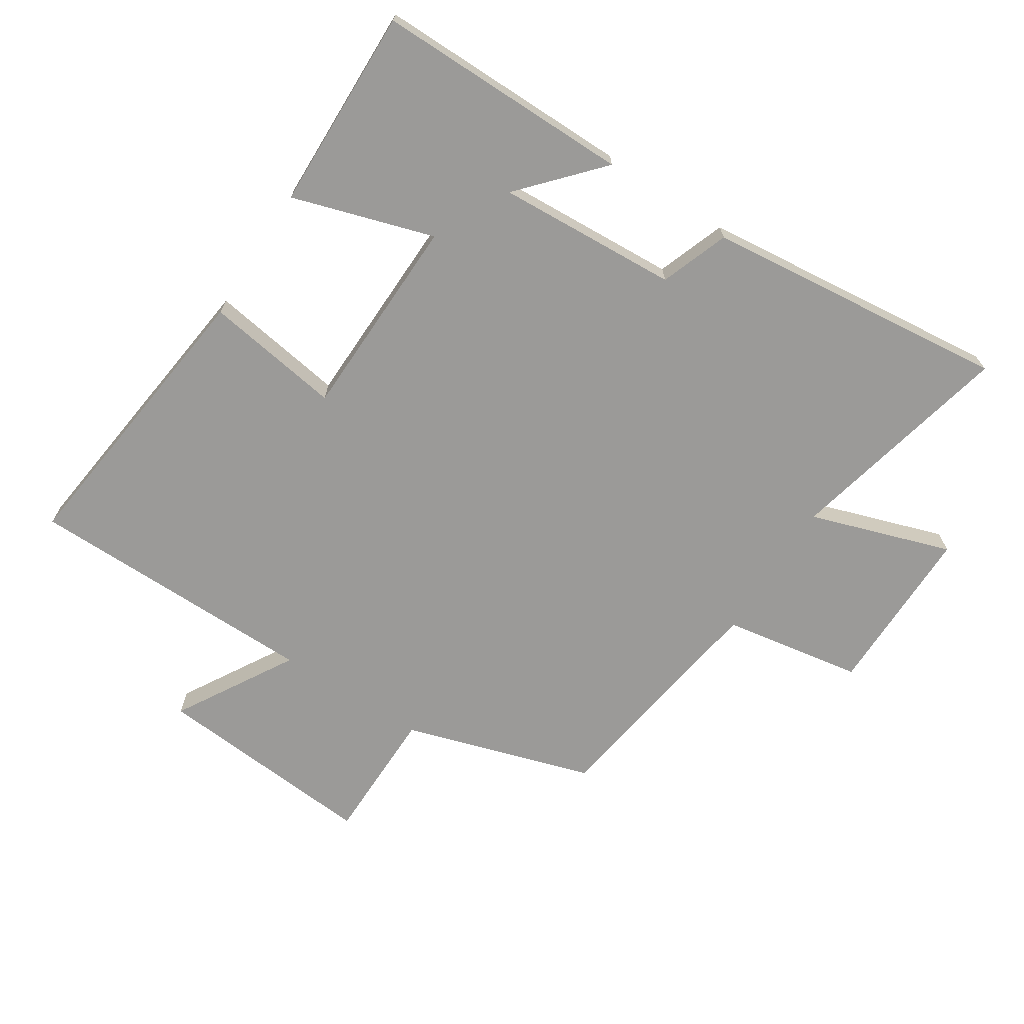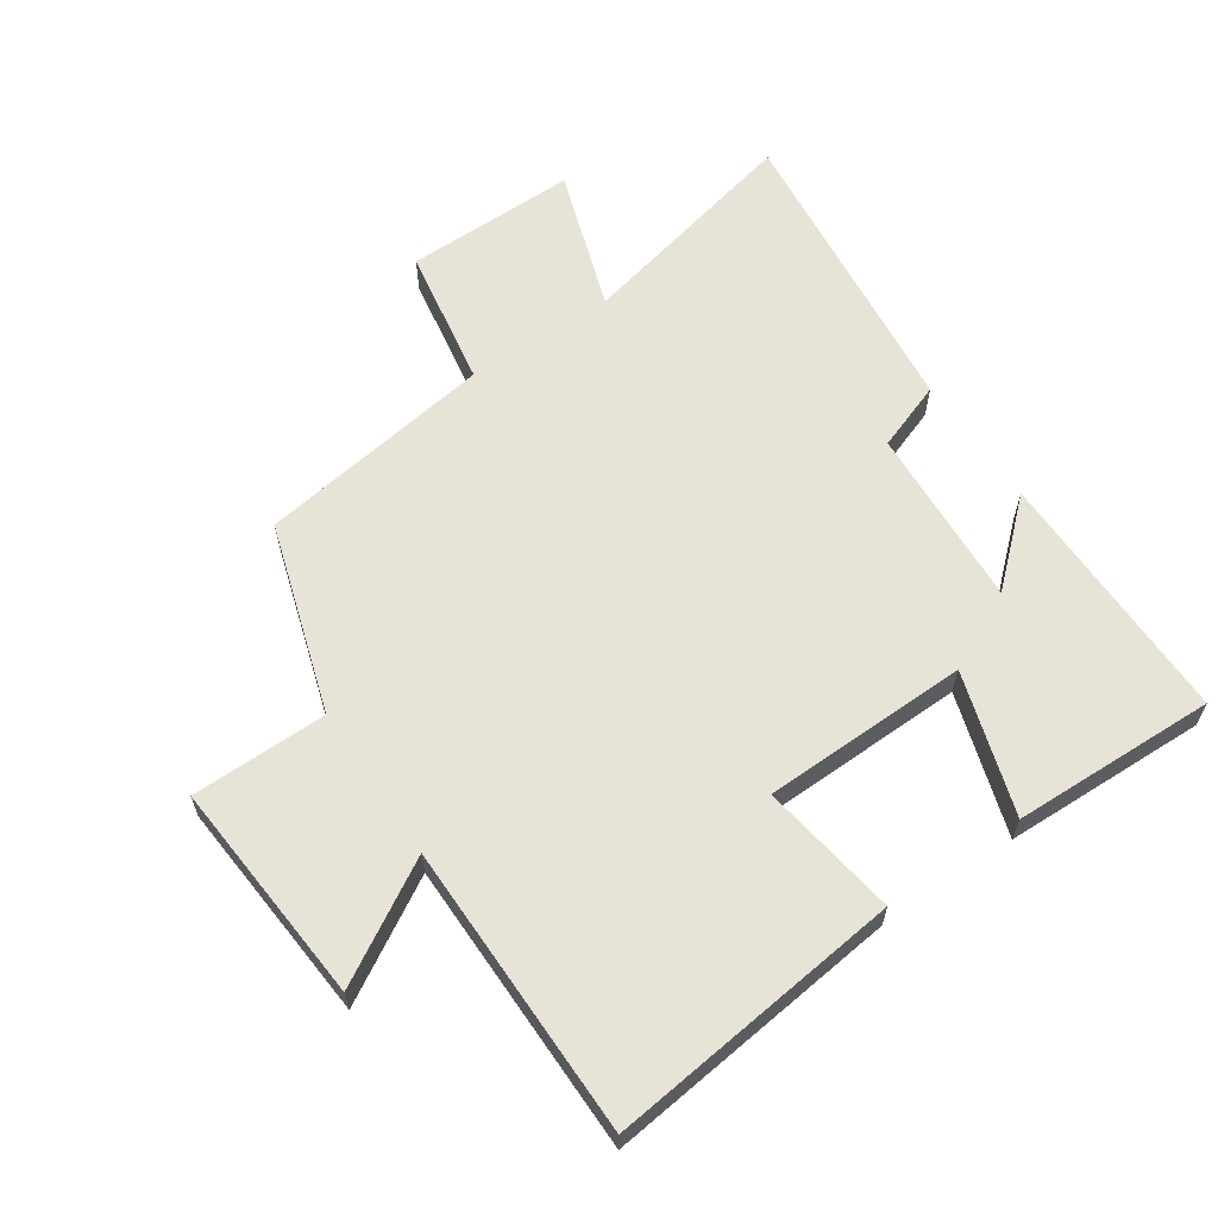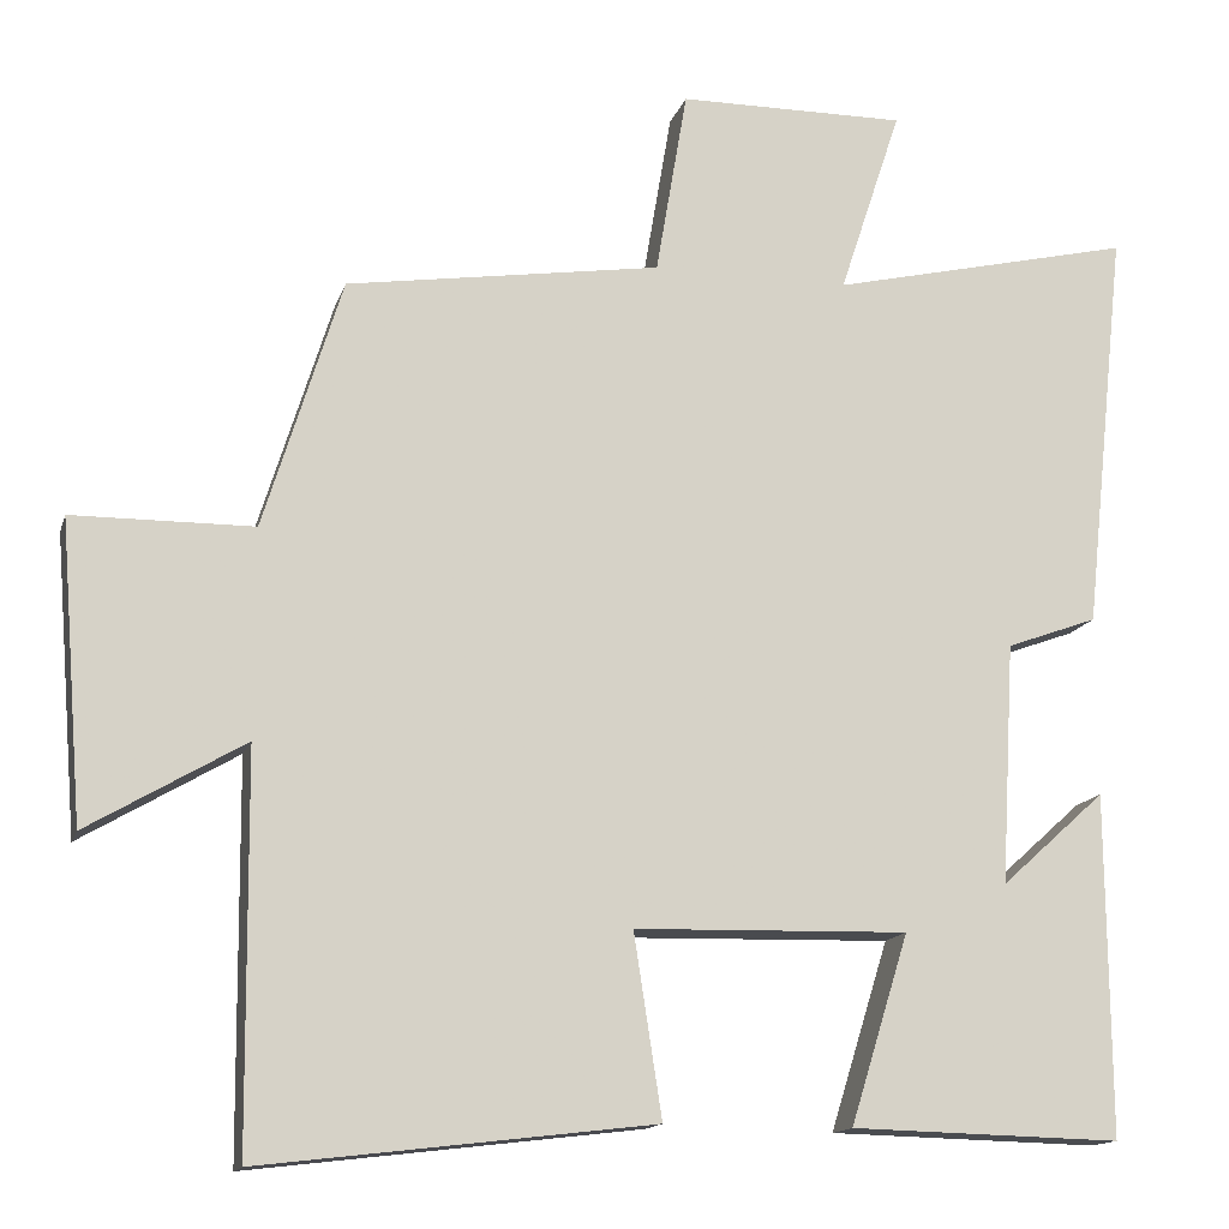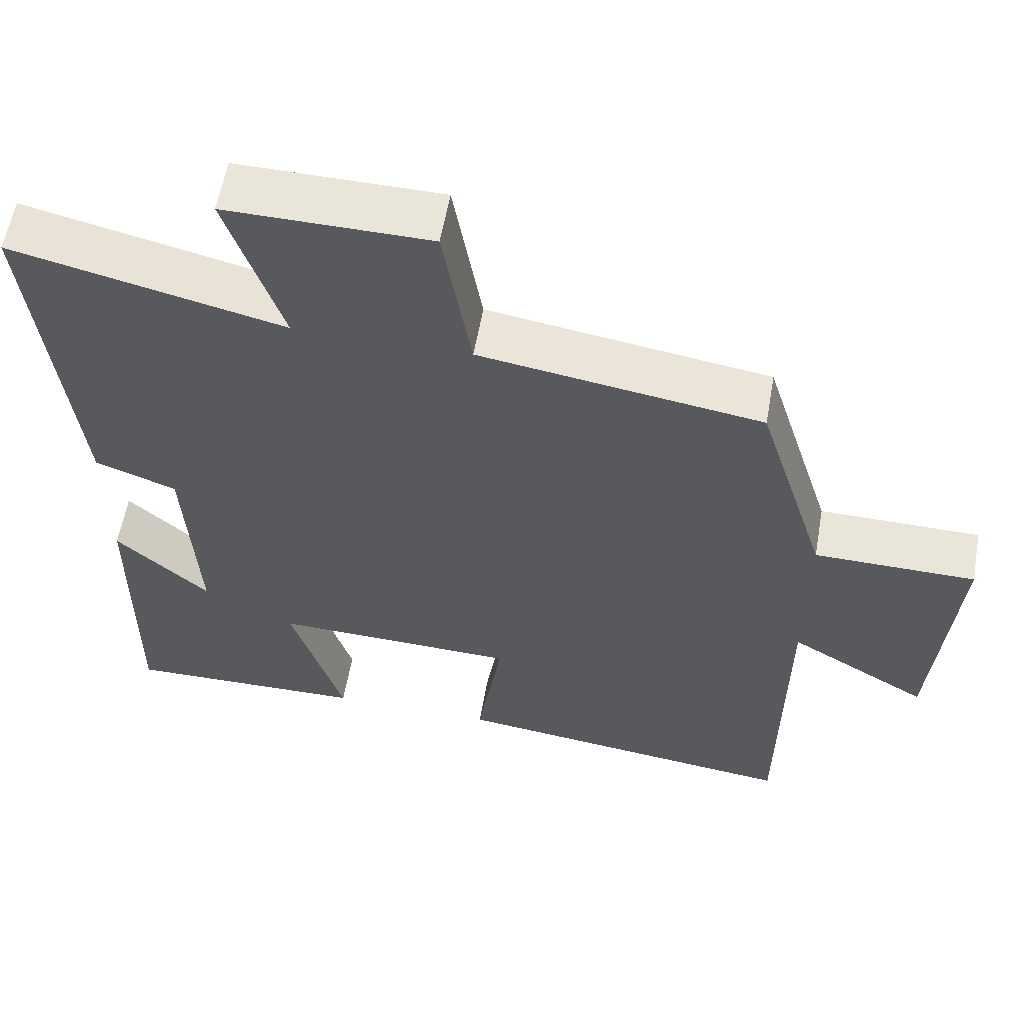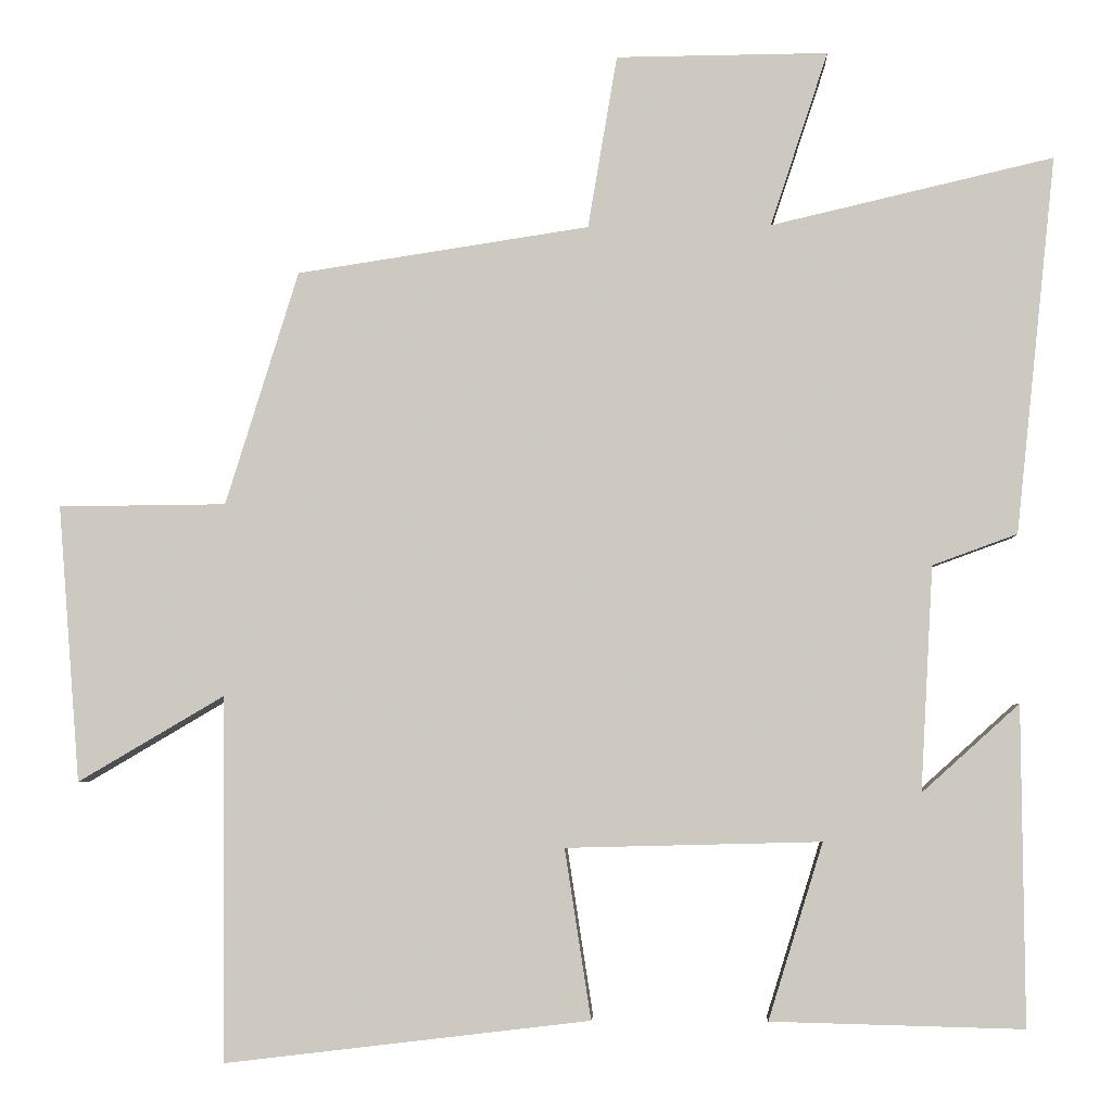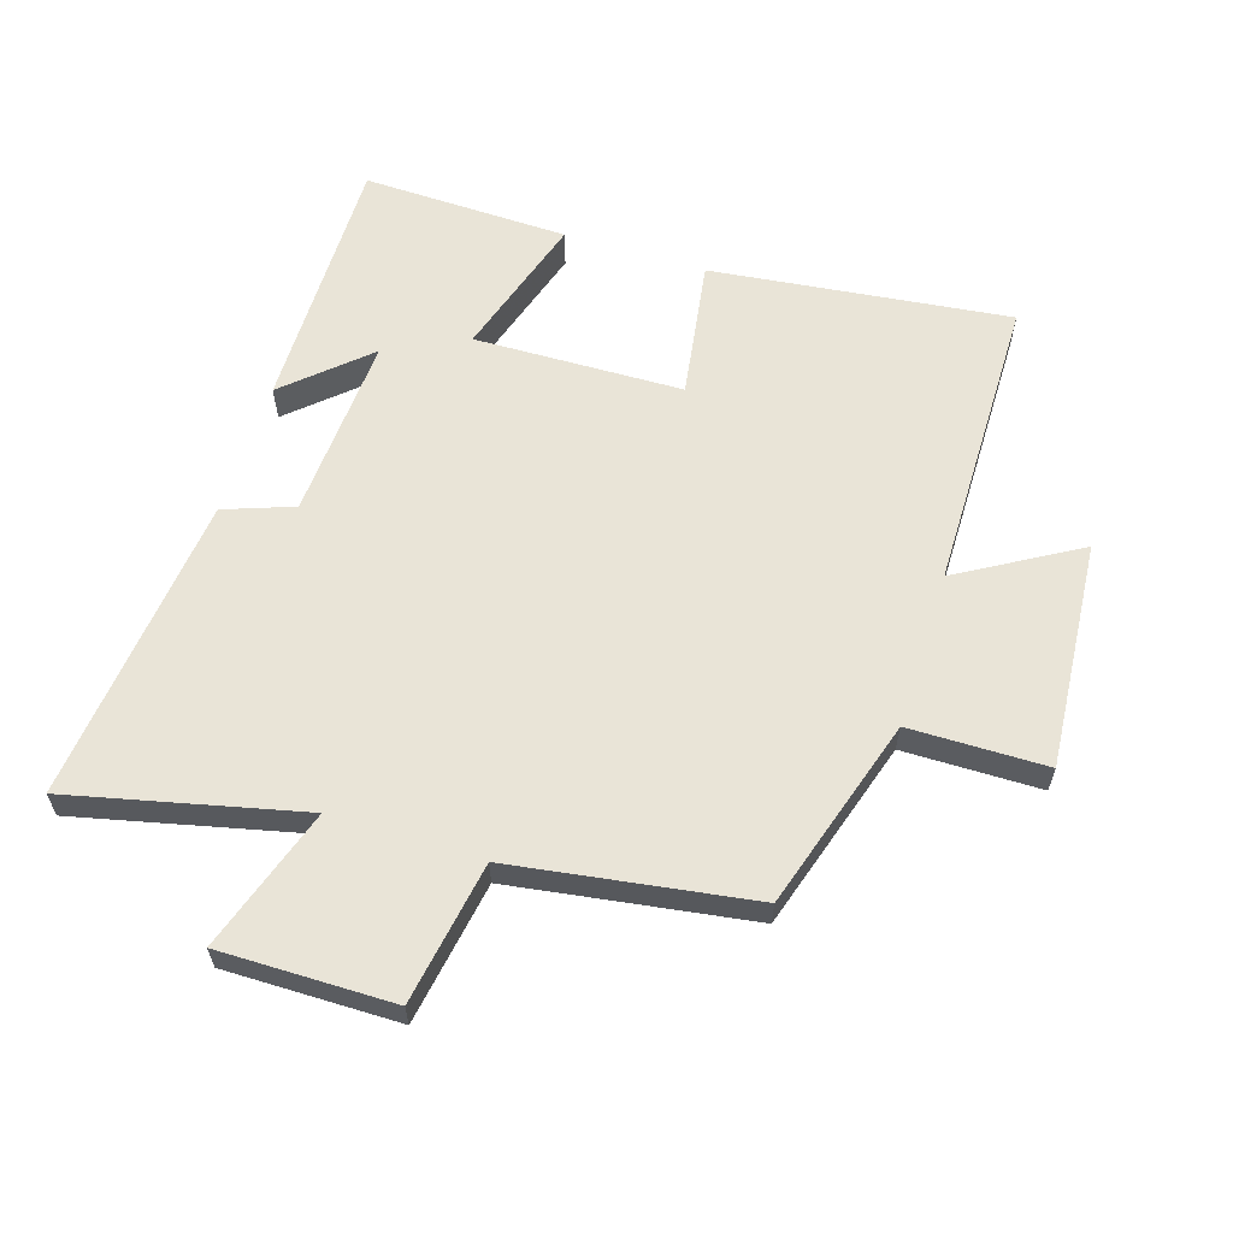
<metadata>
{"format":"obj","ext":"obj","renderer":"f3d","projection":"perspective","resolution":1024,"background":"white","views":[{"elev":-69.4,"azim":-122.8,"up":"+Y"},{"elev":62.1,"azim":146.0,"up":"+Y"},{"elev":-14.4,"azim":165.3,"up":"+Z"},{"elev":58.5,"azim":10.0,"up":"+Z"},{"elev":-4.2,"azim":-177.2,"up":"+Z"},{"elev":60.9,"azim":17.5,"up":"+Y"}]}
</metadata>
<code>
v -0.503 0.07 -0.508
v -0.5 0.07 -0.106
v -0.377 0.07 -0.217
v -0.393 0.07 0.067
v -0.5 0.07 0.106
v -0.551 0.07 0.583
v -0.194 0.07 0.5
v -0.267 0.07 0.721
v 0.001 0.07 0.719
v 0.038 0.07 0.5
v 0.408 0.07 0.444
v 0.5 0.07 0.148
v 0.712 0.07 0.146
v 0.684 0.07 -0.204
v 0.5 0.07 -0.096
v 0.496 0.07 -0.555
v 0.035 0.07 -0.5
v 0.068 0.07 -0.286
v -0.254 0.07 -0.278
v -0.185 0.07 -0.5
v -0.503 0 -0.508
v -0.5 0 -0.106
v -0.377 0 -0.217
v -0.393 0 0.067
v -0.5 0 0.106
v -0.551 0 0.583
v -0.194 0 0.5
v -0.267 0 0.721
v 0.001 0 0.719
v 0.038 0 0.5
v 0.408 0 0.444
v 0.5 0 0.148
v 0.712 0 0.146
v 0.684 0 -0.204
v 0.5 0 -0.096
v 0.496 0 -0.555
v 0.035 0 -0.5
v 0.068 0 -0.286
v -0.254 0 -0.278
v -0.185 0 -0.5
f 19 20 1
f 15 16 17 18
f 15 18 19
f 12 13 14 15
f 10 11 12 15
f 10 15 19
f 7 8 9 10
f 7 10 19
f 4 5 6 7
f 3 4 7 19
f 1 2 3
f 1 3 19
f 21 40 39
f 38 37 36 35
f 39 38 35
f 35 34 33 32
f 35 32 31 30
f 39 35 30
f 30 29 28 27
f 39 30 27
f 27 26 25 24
f 39 27 24 23
f 23 22 21
f 39 23 21
f 1 21 22 2
f 2 22 23 3
f 3 23 24 4
f 4 24 25 5
f 5 25 26 6
f 6 26 27 7
f 7 27 28 8
f 8 28 29 9
f 9 29 30 10
f 10 30 31 11
f 11 31 32 12
f 12 32 33 13
f 13 33 34 14
f 14 34 35 15
f 15 35 36 16
f 16 36 37 17
f 17 37 38 18
f 18 38 39 19
f 19 39 40 20
f 20 40 21 1

</code>
